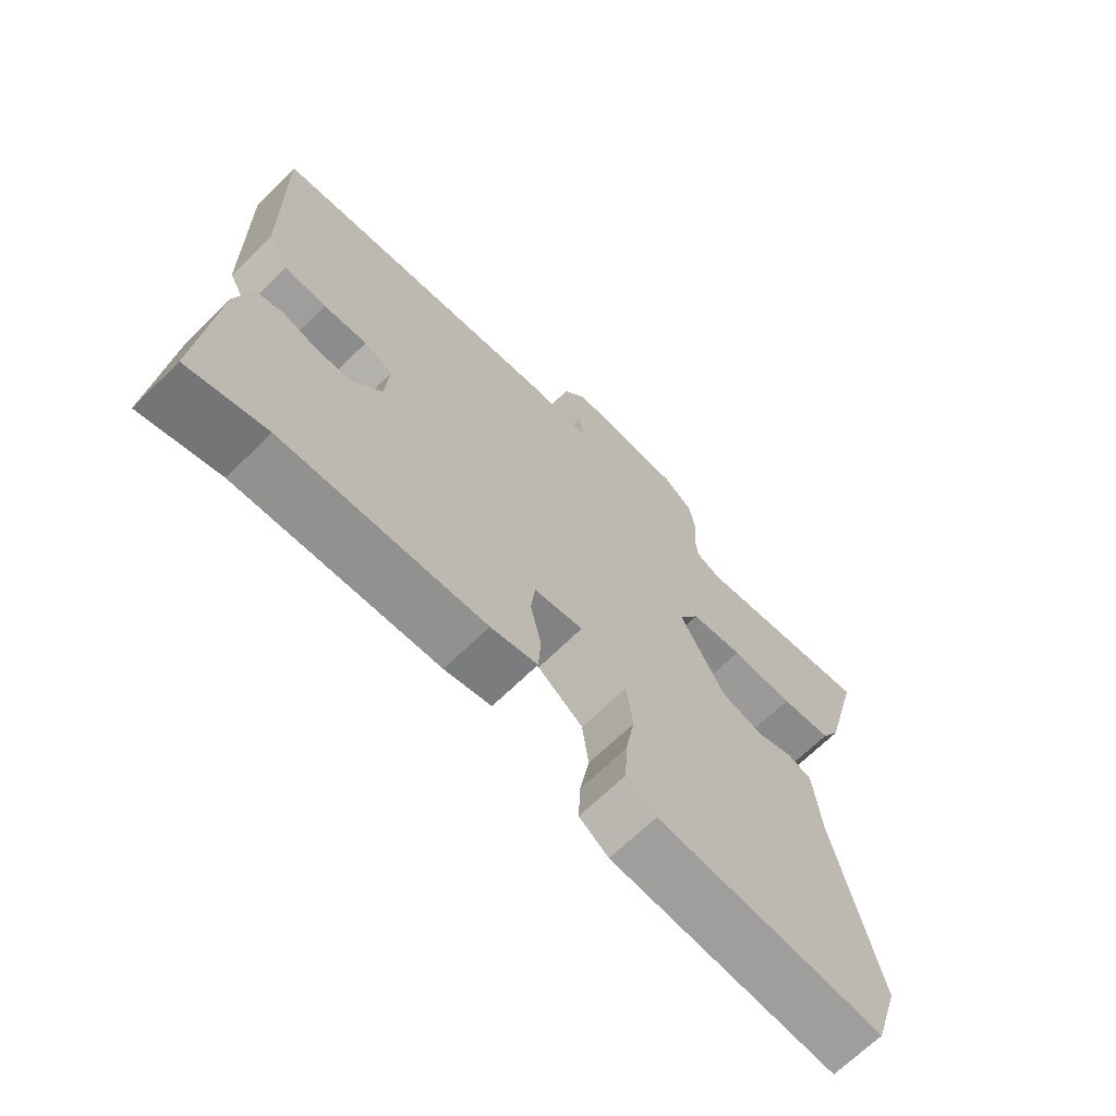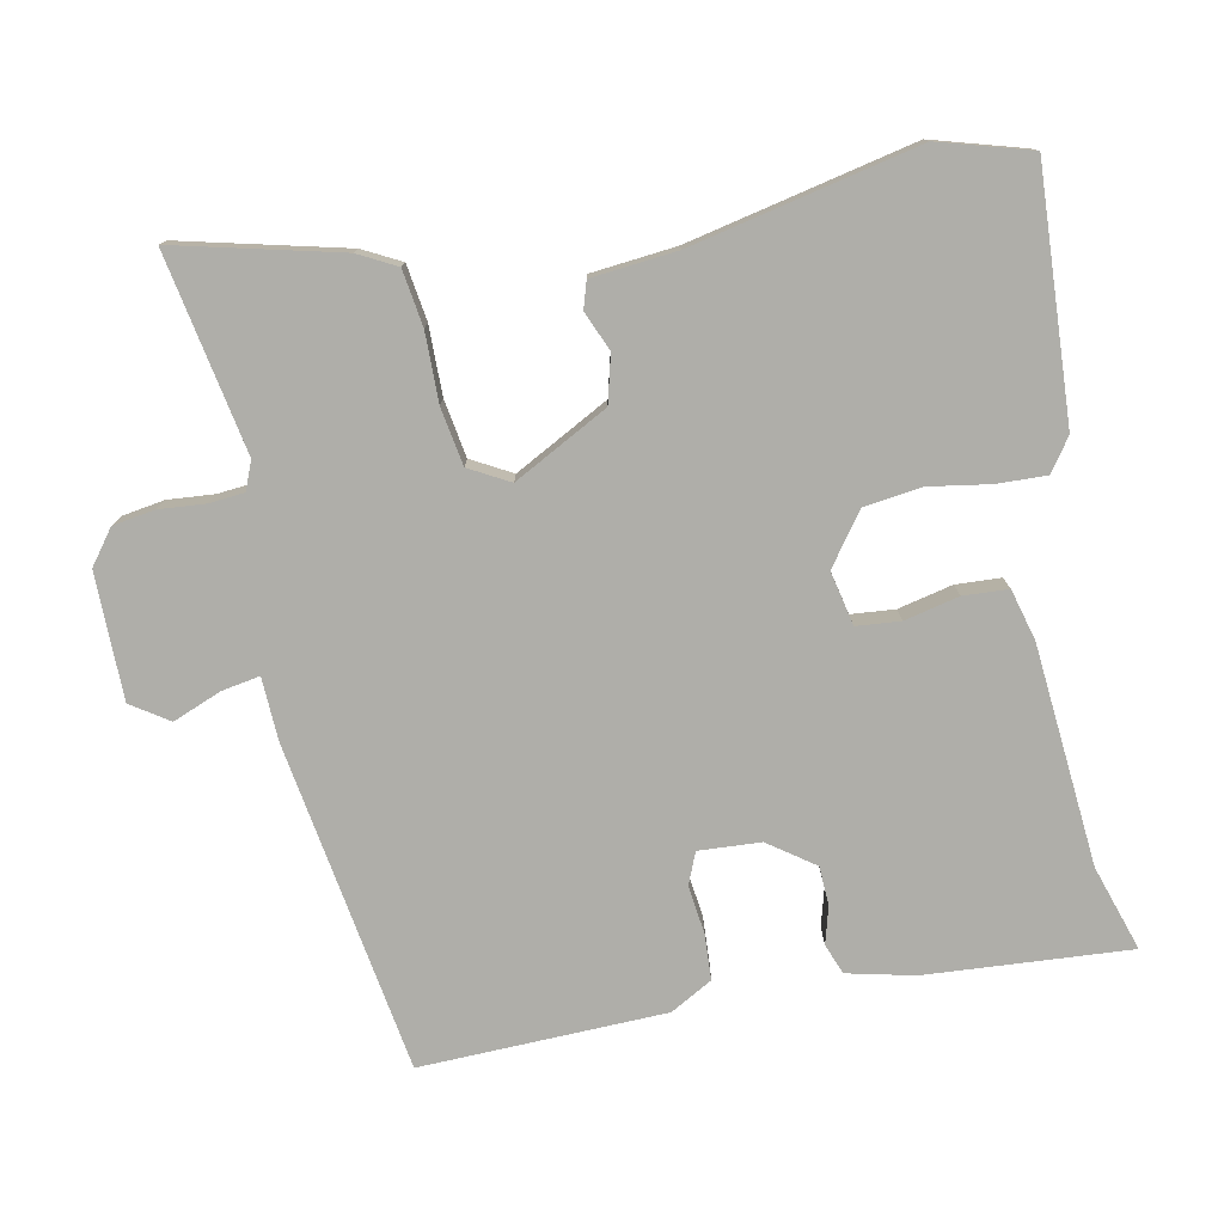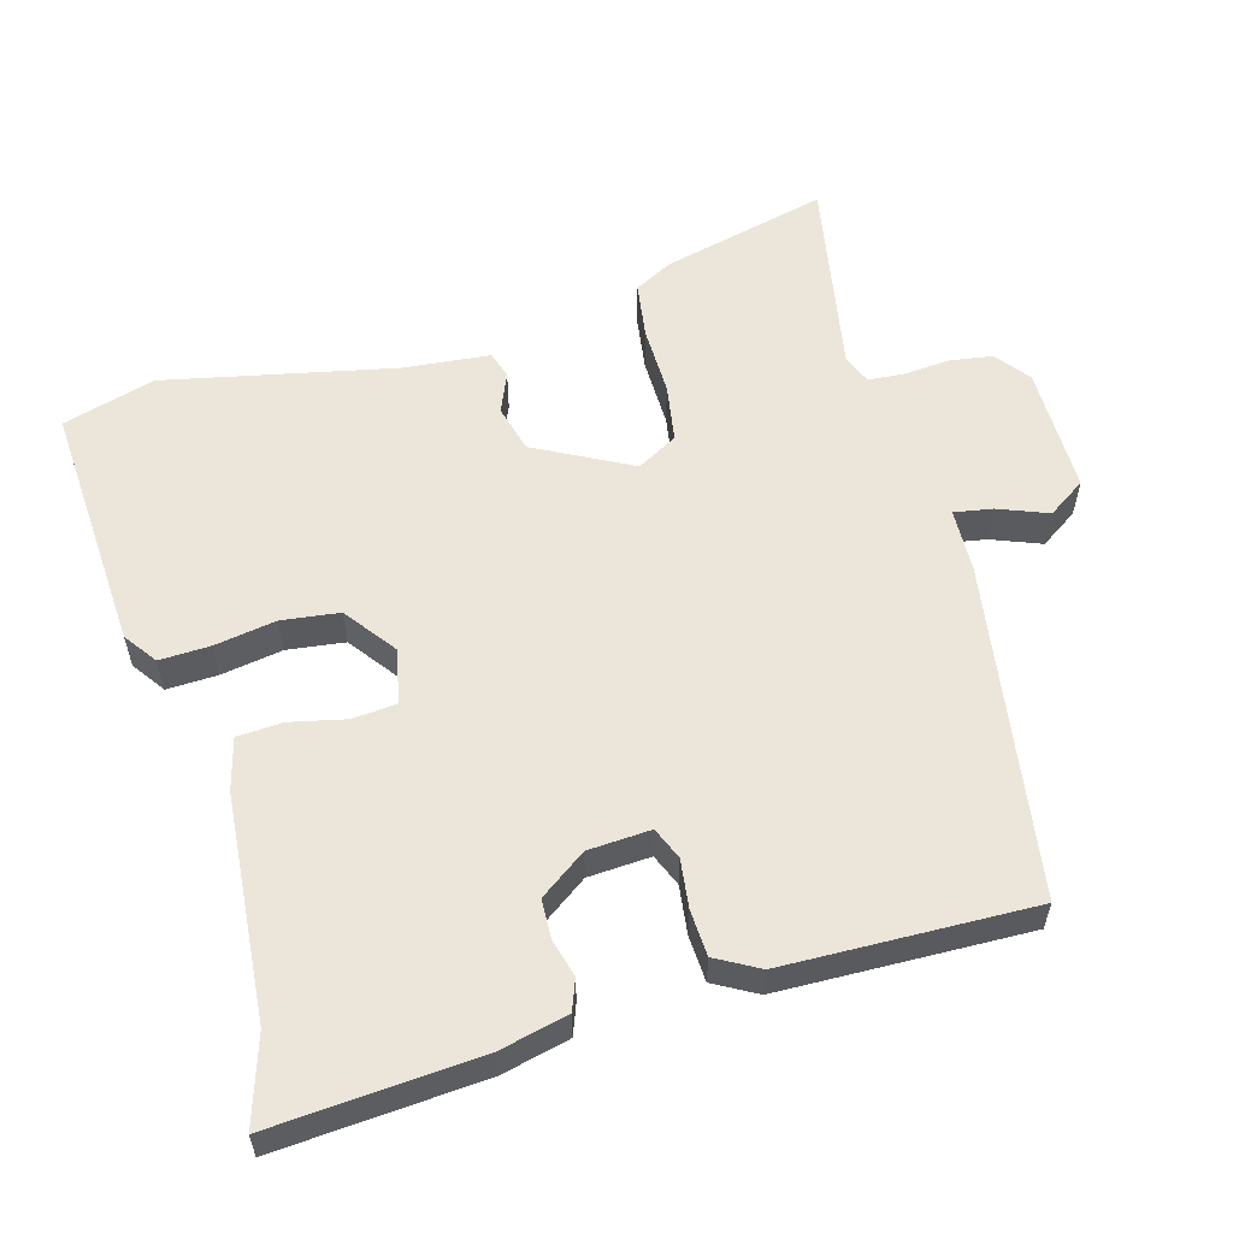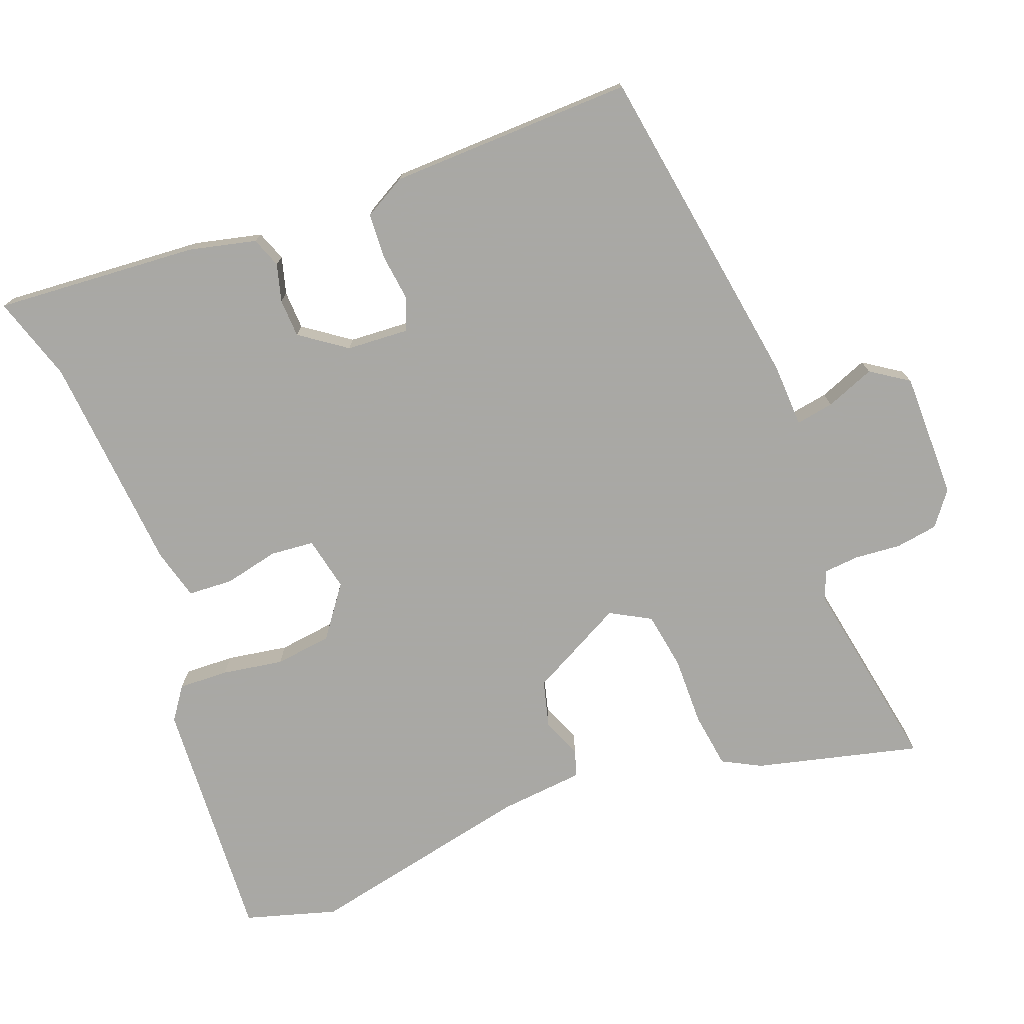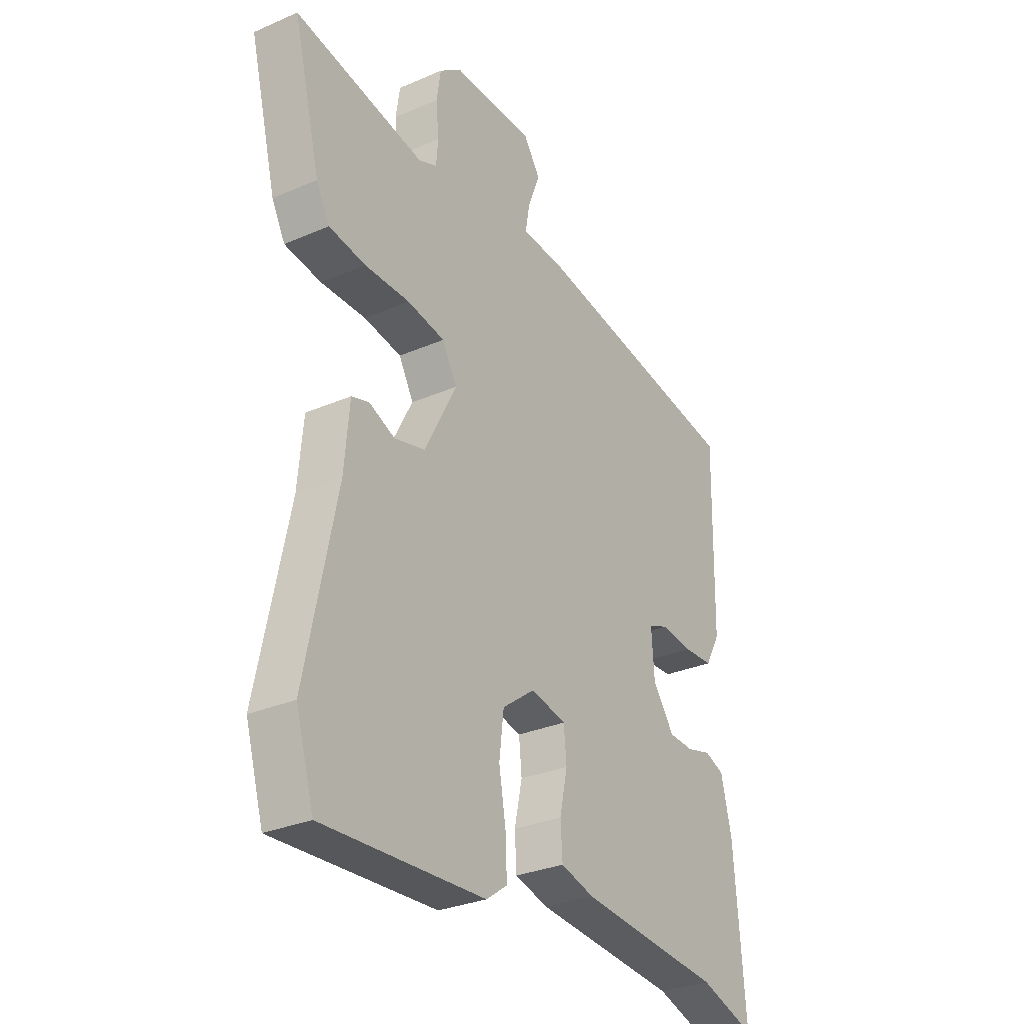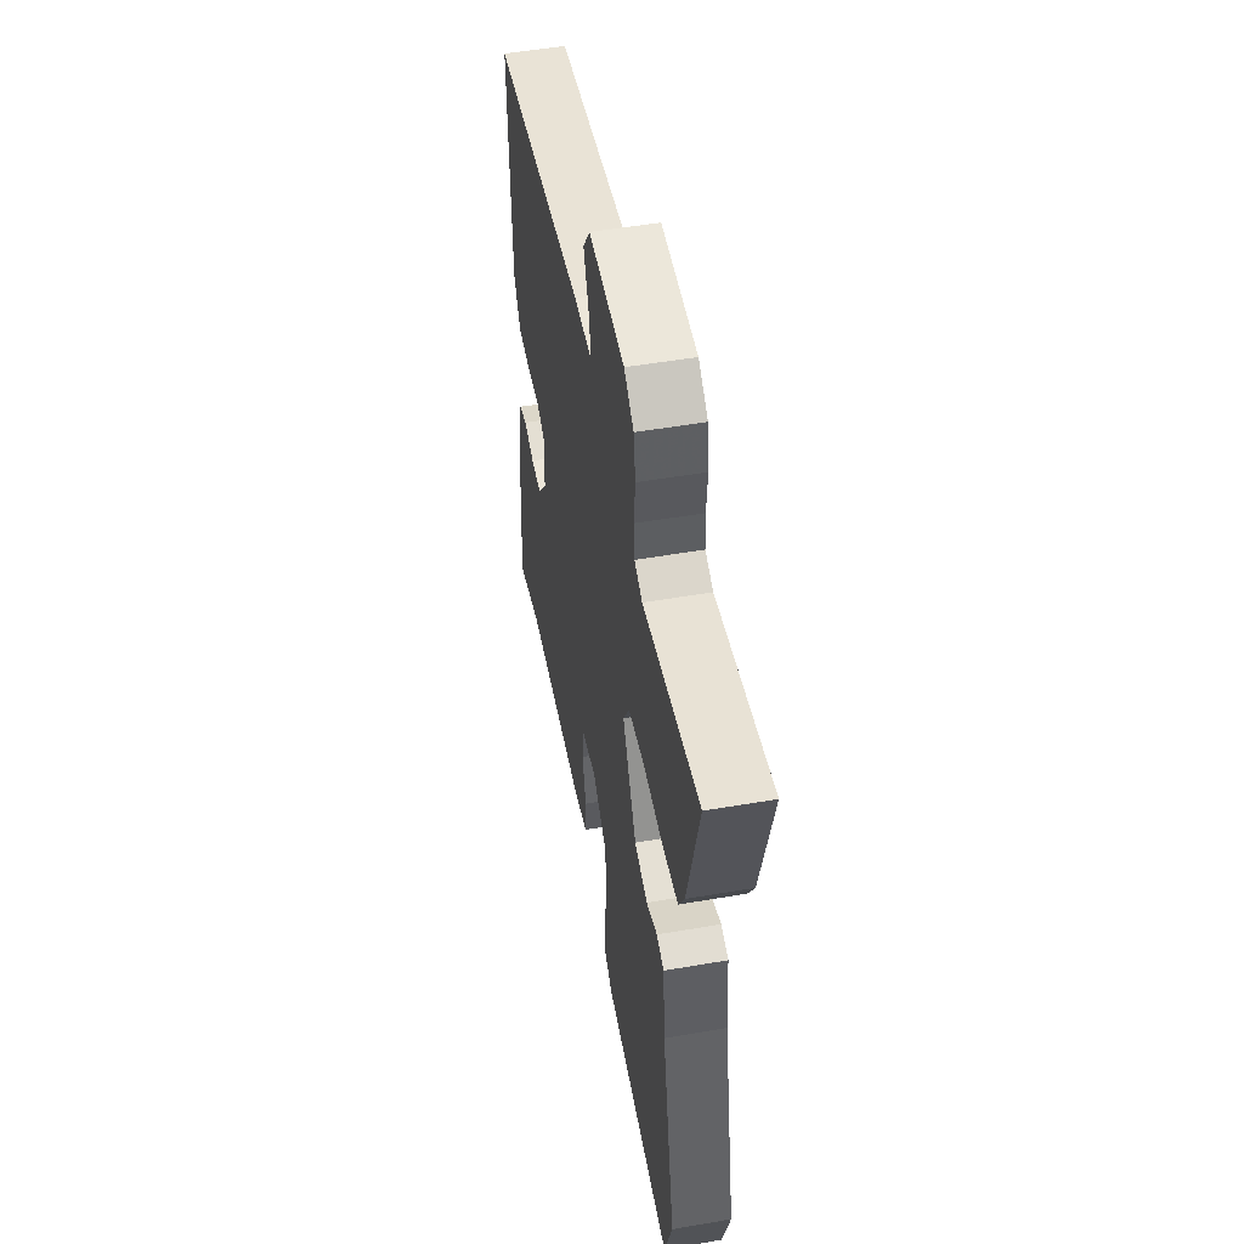
<metadata>
{"format":"obj","ext":"obj","renderer":"f3d","projection":"perspective","resolution":1024,"background":"white","views":[{"elev":-68.8,"azim":-45.7,"up":"+Z"},{"elev":-77.5,"azim":101.8,"up":"+Y"},{"elev":57.2,"azim":-105.4,"up":"+Y"},{"elev":-75.0,"azim":-68.8,"up":"+Y"},{"elev":-30.3,"azim":122.2,"up":"+Z"},{"elev":51.6,"azim":79.4,"up":"+Z"}]}
</metadata>
<code>
v 0.519 0.07 -0.437
v 0.48 0.07 -0.567
v 0.128 0.07 -0.544
v 0.082 0.07 -0.511
v 0.085 0.07 -0.44
v 0.1 0.07 -0.353
v 0.09 0.07 -0.272
v 0.018 0.07 -0.218
v -0.059 0.07 -0.234
v -0.065 0.07 -0.296
v -0.048 0.07 -0.374
v -0.052 0.07 -0.438
v -0.125 0.07 -0.457
v -0.439 0.07 -0.481
v -0.561 0.07 -0.519
v -0.538 0.07 -0.229
v -0.515 0.07 -0.134
v -0.472 0.07 -0.118
v -0.419 0.07 -0.133
v -0.364 0.07 -0.131
v -0.317 0.07 -0.066
v -0.311 0.07 0.022
v -0.356 0.07 0.041
v -0.424 0.07 0.033
v -0.489 0.07 0.037
v -0.522 0.07 0.097
v -0.529 0.07 0.446
v -0.058 0.07 0.517
v 0.032 0.07 0.52
v 0.023 0.07 0.574
v -0.004 0.07 0.644
v 0.032 0.07 0.697
v 0.212 0.07 0.696
v 0.26 0.07 0.659
v 0.269 0.07 0.599
v 0.263 0.07 0.533
v 0.267 0.07 0.483
v 0.307 0.07 0.466
v 0.471 0.07 0.495
v 0.59 0.07 0.516
v 0.531 0.07 0.283
v 0.502 0.07 0.229
v 0.422 0.07 0.218
v 0.324 0.07 0.22
v 0.242 0.07 0.207
v 0.21 0.07 0.15
v 0.28 0.07 0.015
v 0.347 0.07 -0.003
v 0.403 0.07 0.02
v 0.441 0.07 0.008
v 0.452 0.07 -0.114
v 0.519 0 -0.437
v 0.48 0 -0.567
v 0.128 0 -0.544
v 0.082 0 -0.511
v 0.085 0 -0.44
v 0.1 0 -0.353
v 0.09 0 -0.272
v 0.018 0 -0.218
v -0.059 0 -0.234
v -0.065 0 -0.296
v -0.048 0 -0.374
v -0.052 0 -0.438
v -0.125 0 -0.457
v -0.439 0 -0.481
v -0.561 0 -0.519
v -0.538 0 -0.229
v -0.515 0 -0.134
v -0.472 0 -0.118
v -0.419 0 -0.133
v -0.364 0 -0.131
v -0.317 0 -0.066
v -0.311 0 0.022
v -0.356 0 0.041
v -0.424 0 0.033
v -0.489 0 0.037
v -0.522 0 0.097
v -0.529 0 0.446
v -0.058 0 0.517
v 0.032 0 0.52
v 0.023 0 0.574
v -0.004 0 0.644
v 0.032 0 0.697
v 0.212 0 0.696
v 0.26 0 0.659
v 0.269 0 0.599
v 0.263 0 0.533
v 0.267 0 0.483
v 0.307 0 0.466
v 0.471 0 0.495
v 0.59 0 0.516
v 0.531 0 0.283
v 0.502 0 0.229
v 0.422 0 0.218
v 0.324 0 0.22
v 0.242 0 0.207
v 0.21 0 0.15
v 0.28 0 0.015
v 0.347 0 -0.003
v 0.403 0 0.02
v 0.441 0 0.008
v 0.452 0 -0.114
f 48 49 50 51
f 47 48 51 1
f 41 42 43 44
f 41 44 45
f 38 39 40 41
f 37 38 41 45
f 36 37 45 46
f 34 35 36 46
f 30 31 32 33
f 29 30 33 34
f 26 27 28 29
f 26 29 34 46
f 23 24 25 26
f 16 17 18 19
f 14 15 16 19
f 14 19 20
f 13 14 20 21
f 10 11 12 13
f 9 10 13 21
f 3 4 5 6
f 3 6 7
f 47 1 2 3
f 47 3 7
f 23 26 46 47
f 22 23 47
f 8 9 21 22
f 8 22 47
f 7 8 47
f 102 101 100 99
f 52 102 99 98
f 95 94 93 92
f 96 95 92
f 92 91 90 89
f 96 92 89 88
f 97 96 88 87
f 97 87 86 85
f 84 83 82 81
f 85 84 81 80
f 80 79 78 77
f 97 85 80 77
f 77 76 75 74
f 70 69 68 67
f 70 67 66 65
f 71 70 65
f 72 71 65 64
f 64 63 62 61
f 72 64 61 60
f 57 56 55 54
f 58 57 54
f 54 53 52 98
f 58 54 98
f 98 97 77 74
f 98 74 73
f 73 72 60 59
f 98 73 59
f 98 59 58
f 1 52 53 2
f 2 53 54 3
f 3 54 55 4
f 4 55 56 5
f 5 56 57 6
f 6 57 58 7
f 7 58 59 8
f 8 59 60 9
f 9 60 61 10
f 10 61 62 11
f 11 62 63 12
f 12 63 64 13
f 13 64 65 14
f 14 65 66 15
f 15 66 67 16
f 16 67 68 17
f 17 68 69 18
f 18 69 70 19
f 19 70 71 20
f 20 71 72 21
f 21 72 73 22
f 22 73 74 23
f 23 74 75 24
f 24 75 76 25
f 25 76 77 26
f 26 77 78 27
f 27 78 79 28
f 28 79 80 29
f 29 80 81 30
f 30 81 82 31
f 31 82 83 32
f 32 83 84 33
f 33 84 85 34
f 34 85 86 35
f 35 86 87 36
f 36 87 88 37
f 37 88 89 38
f 38 89 90 39
f 39 90 91 40
f 40 91 92 41
f 41 92 93 42
f 42 93 94 43
f 43 94 95 44
f 44 95 96 45
f 45 96 97 46
f 46 97 98 47
f 47 98 99 48
f 48 99 100 49
f 49 100 101 50
f 50 101 102 51
f 51 102 52 1

</code>
